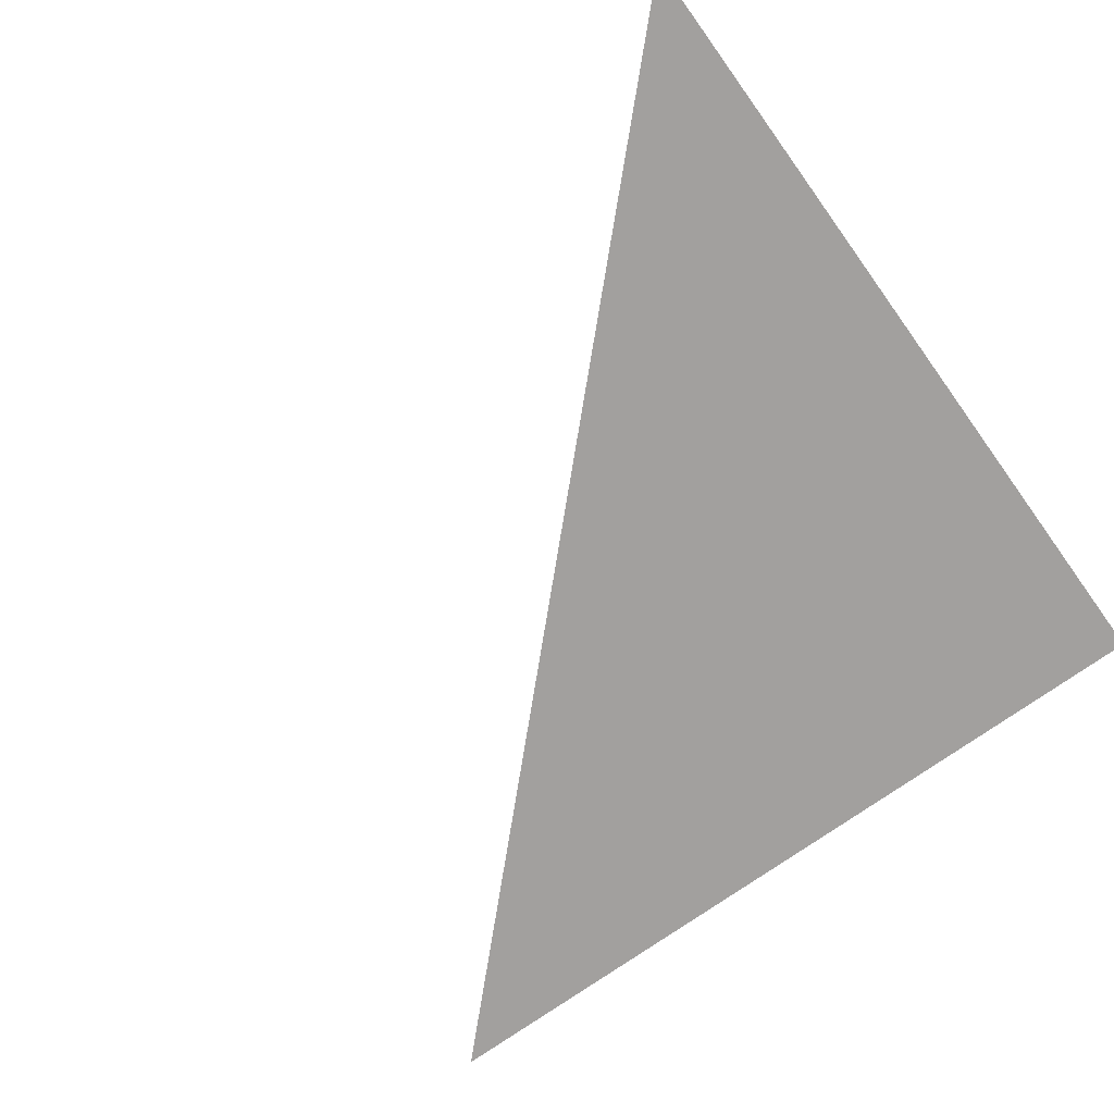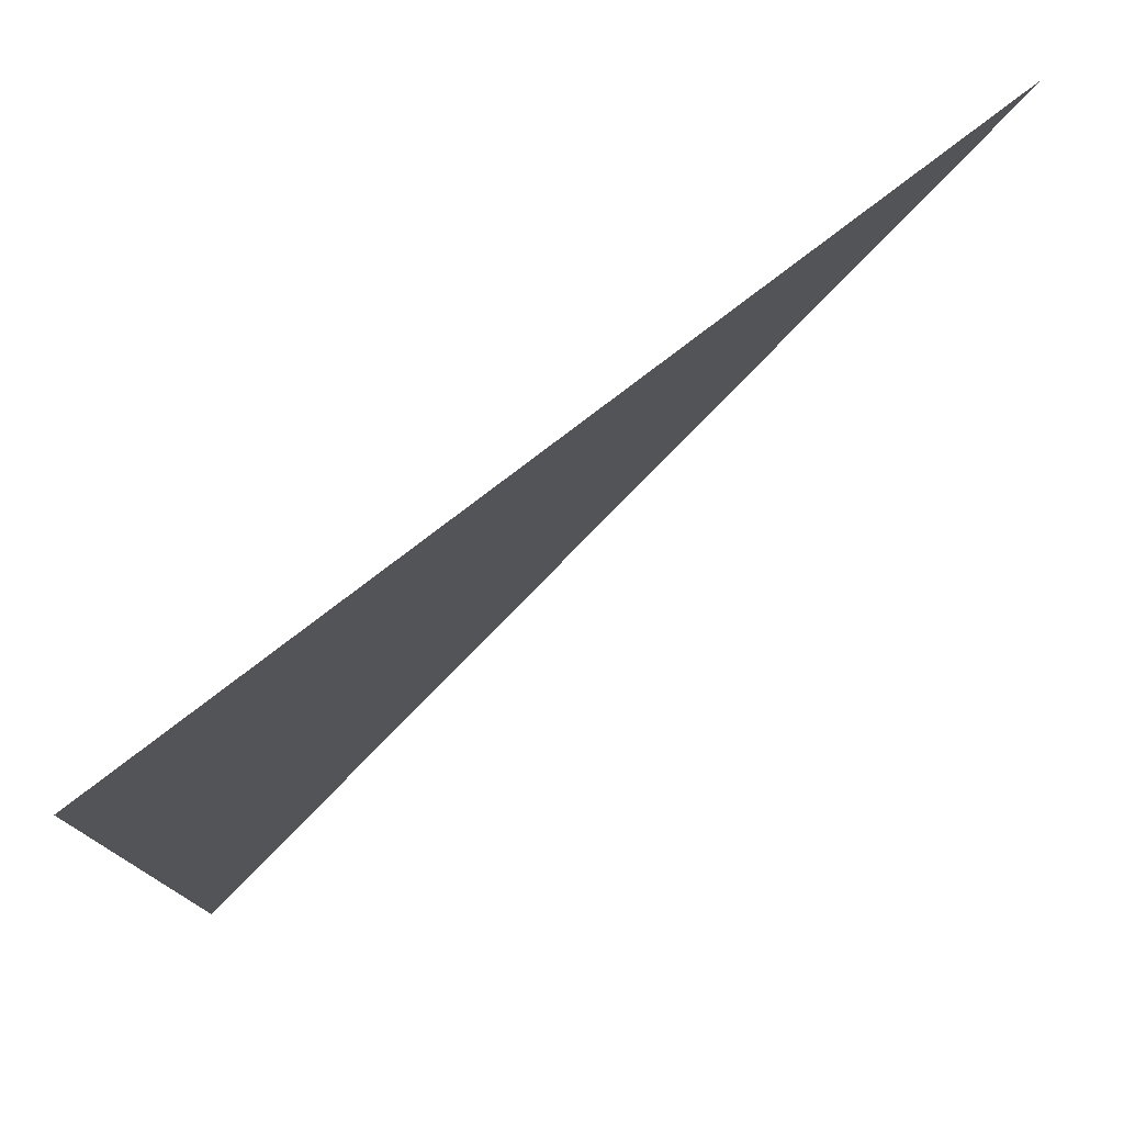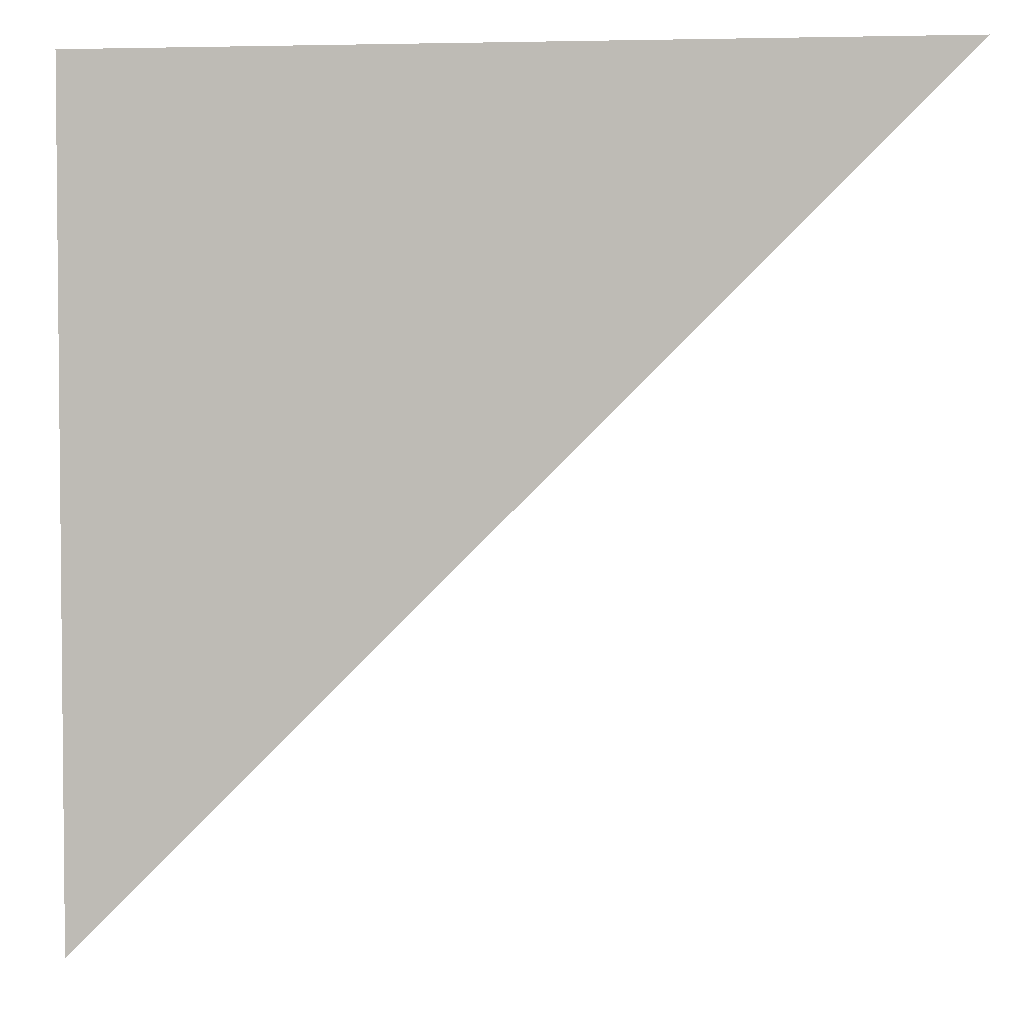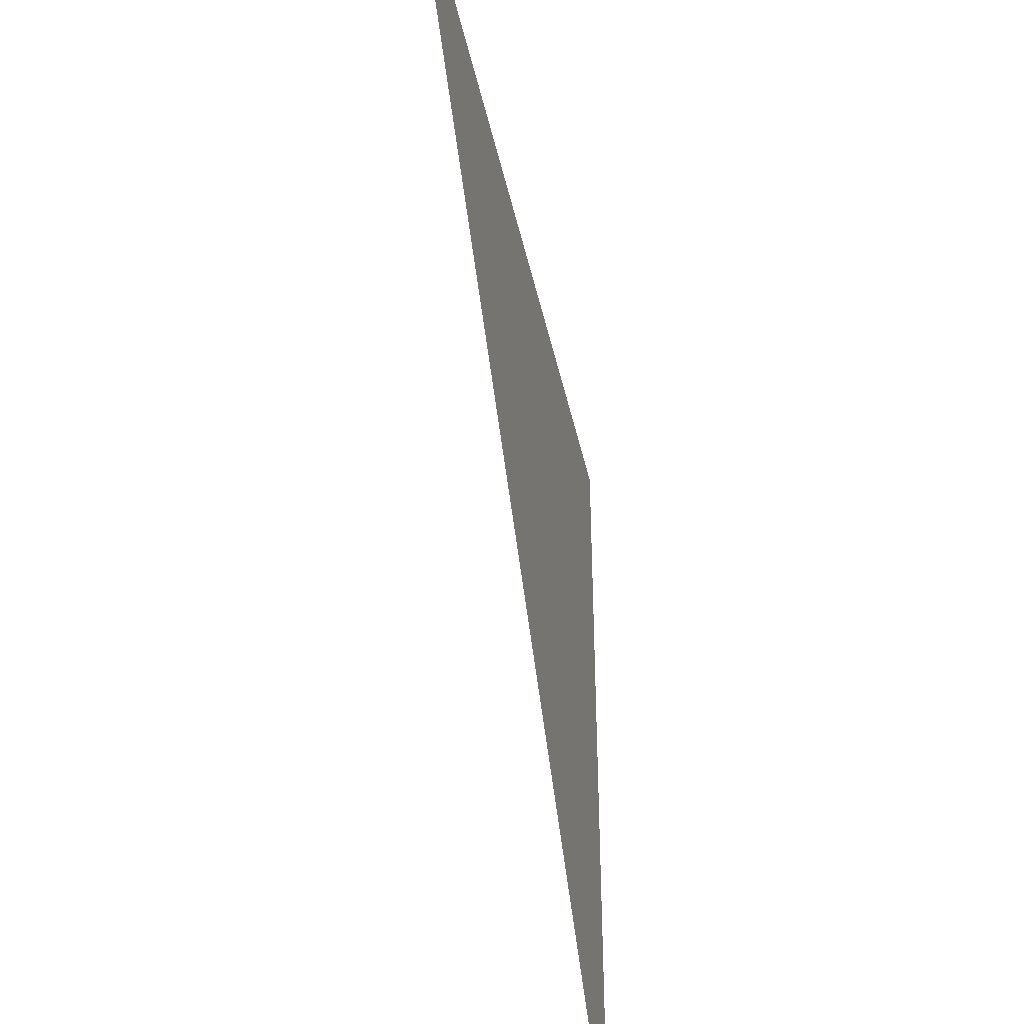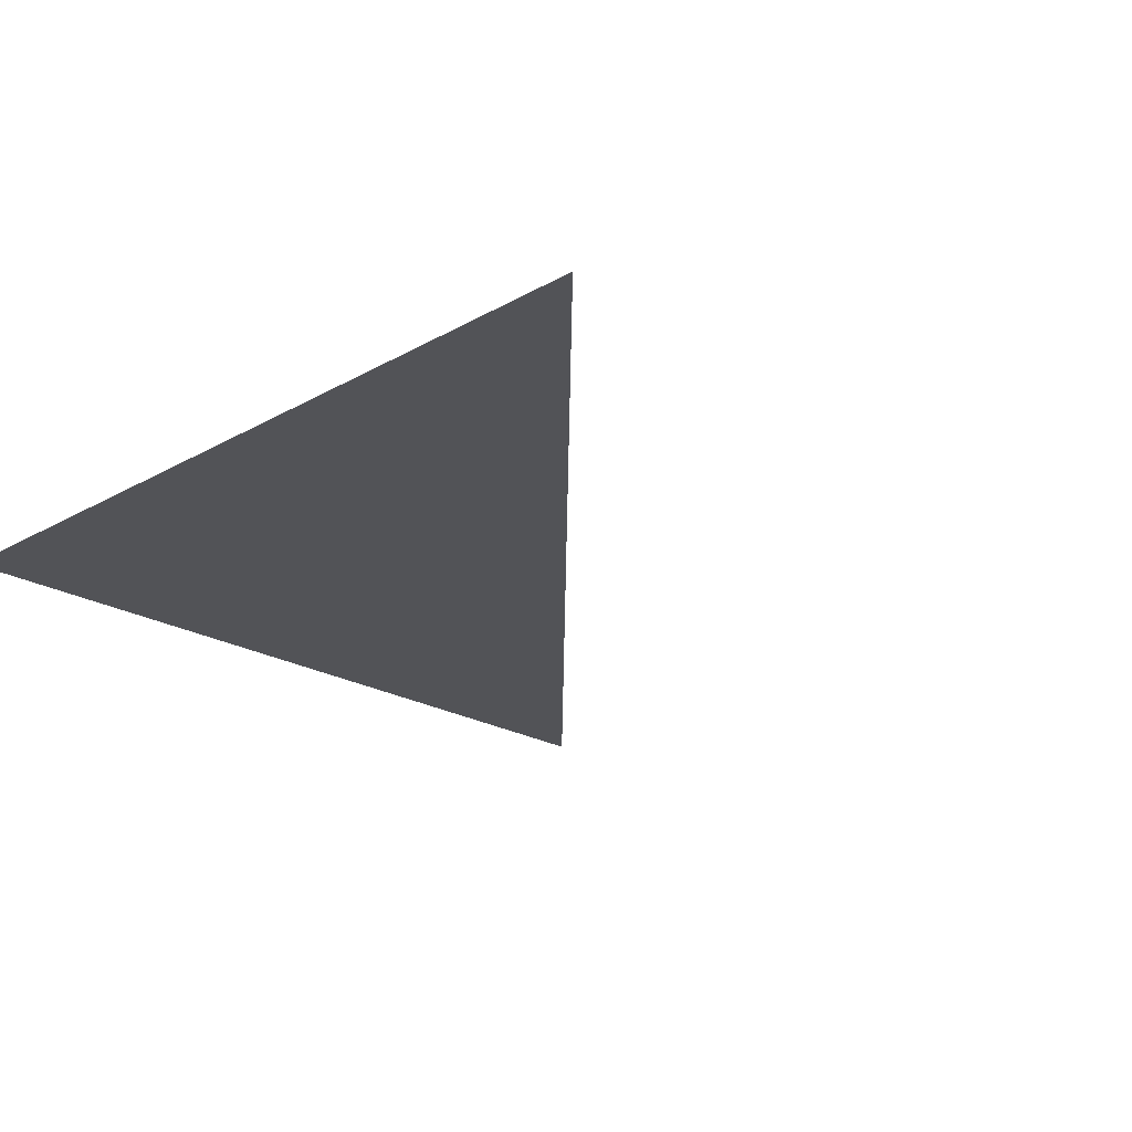
<metadata>
{"format":"obj","ext":"obj","renderer":"f3d","projection":"perspective","resolution":1024,"background":"white","views":[{"elev":-71.9,"azim":-144.2,"up":"+Y"},{"elev":78.4,"azim":-37.5,"up":"+Z"},{"elev":3.4,"azim":7.2,"up":"+Z"},{"elev":-42.1,"azim":102.1,"up":"+Z"},{"elev":-22.3,"azim":44.5,"up":"+Y"}]}
</metadata>
<code>
o Plane
v -0.6653 0 0.6686
v 1.335 0 0.6686
v -0.6653 0 -1.331
f 1 2 3

</code>
